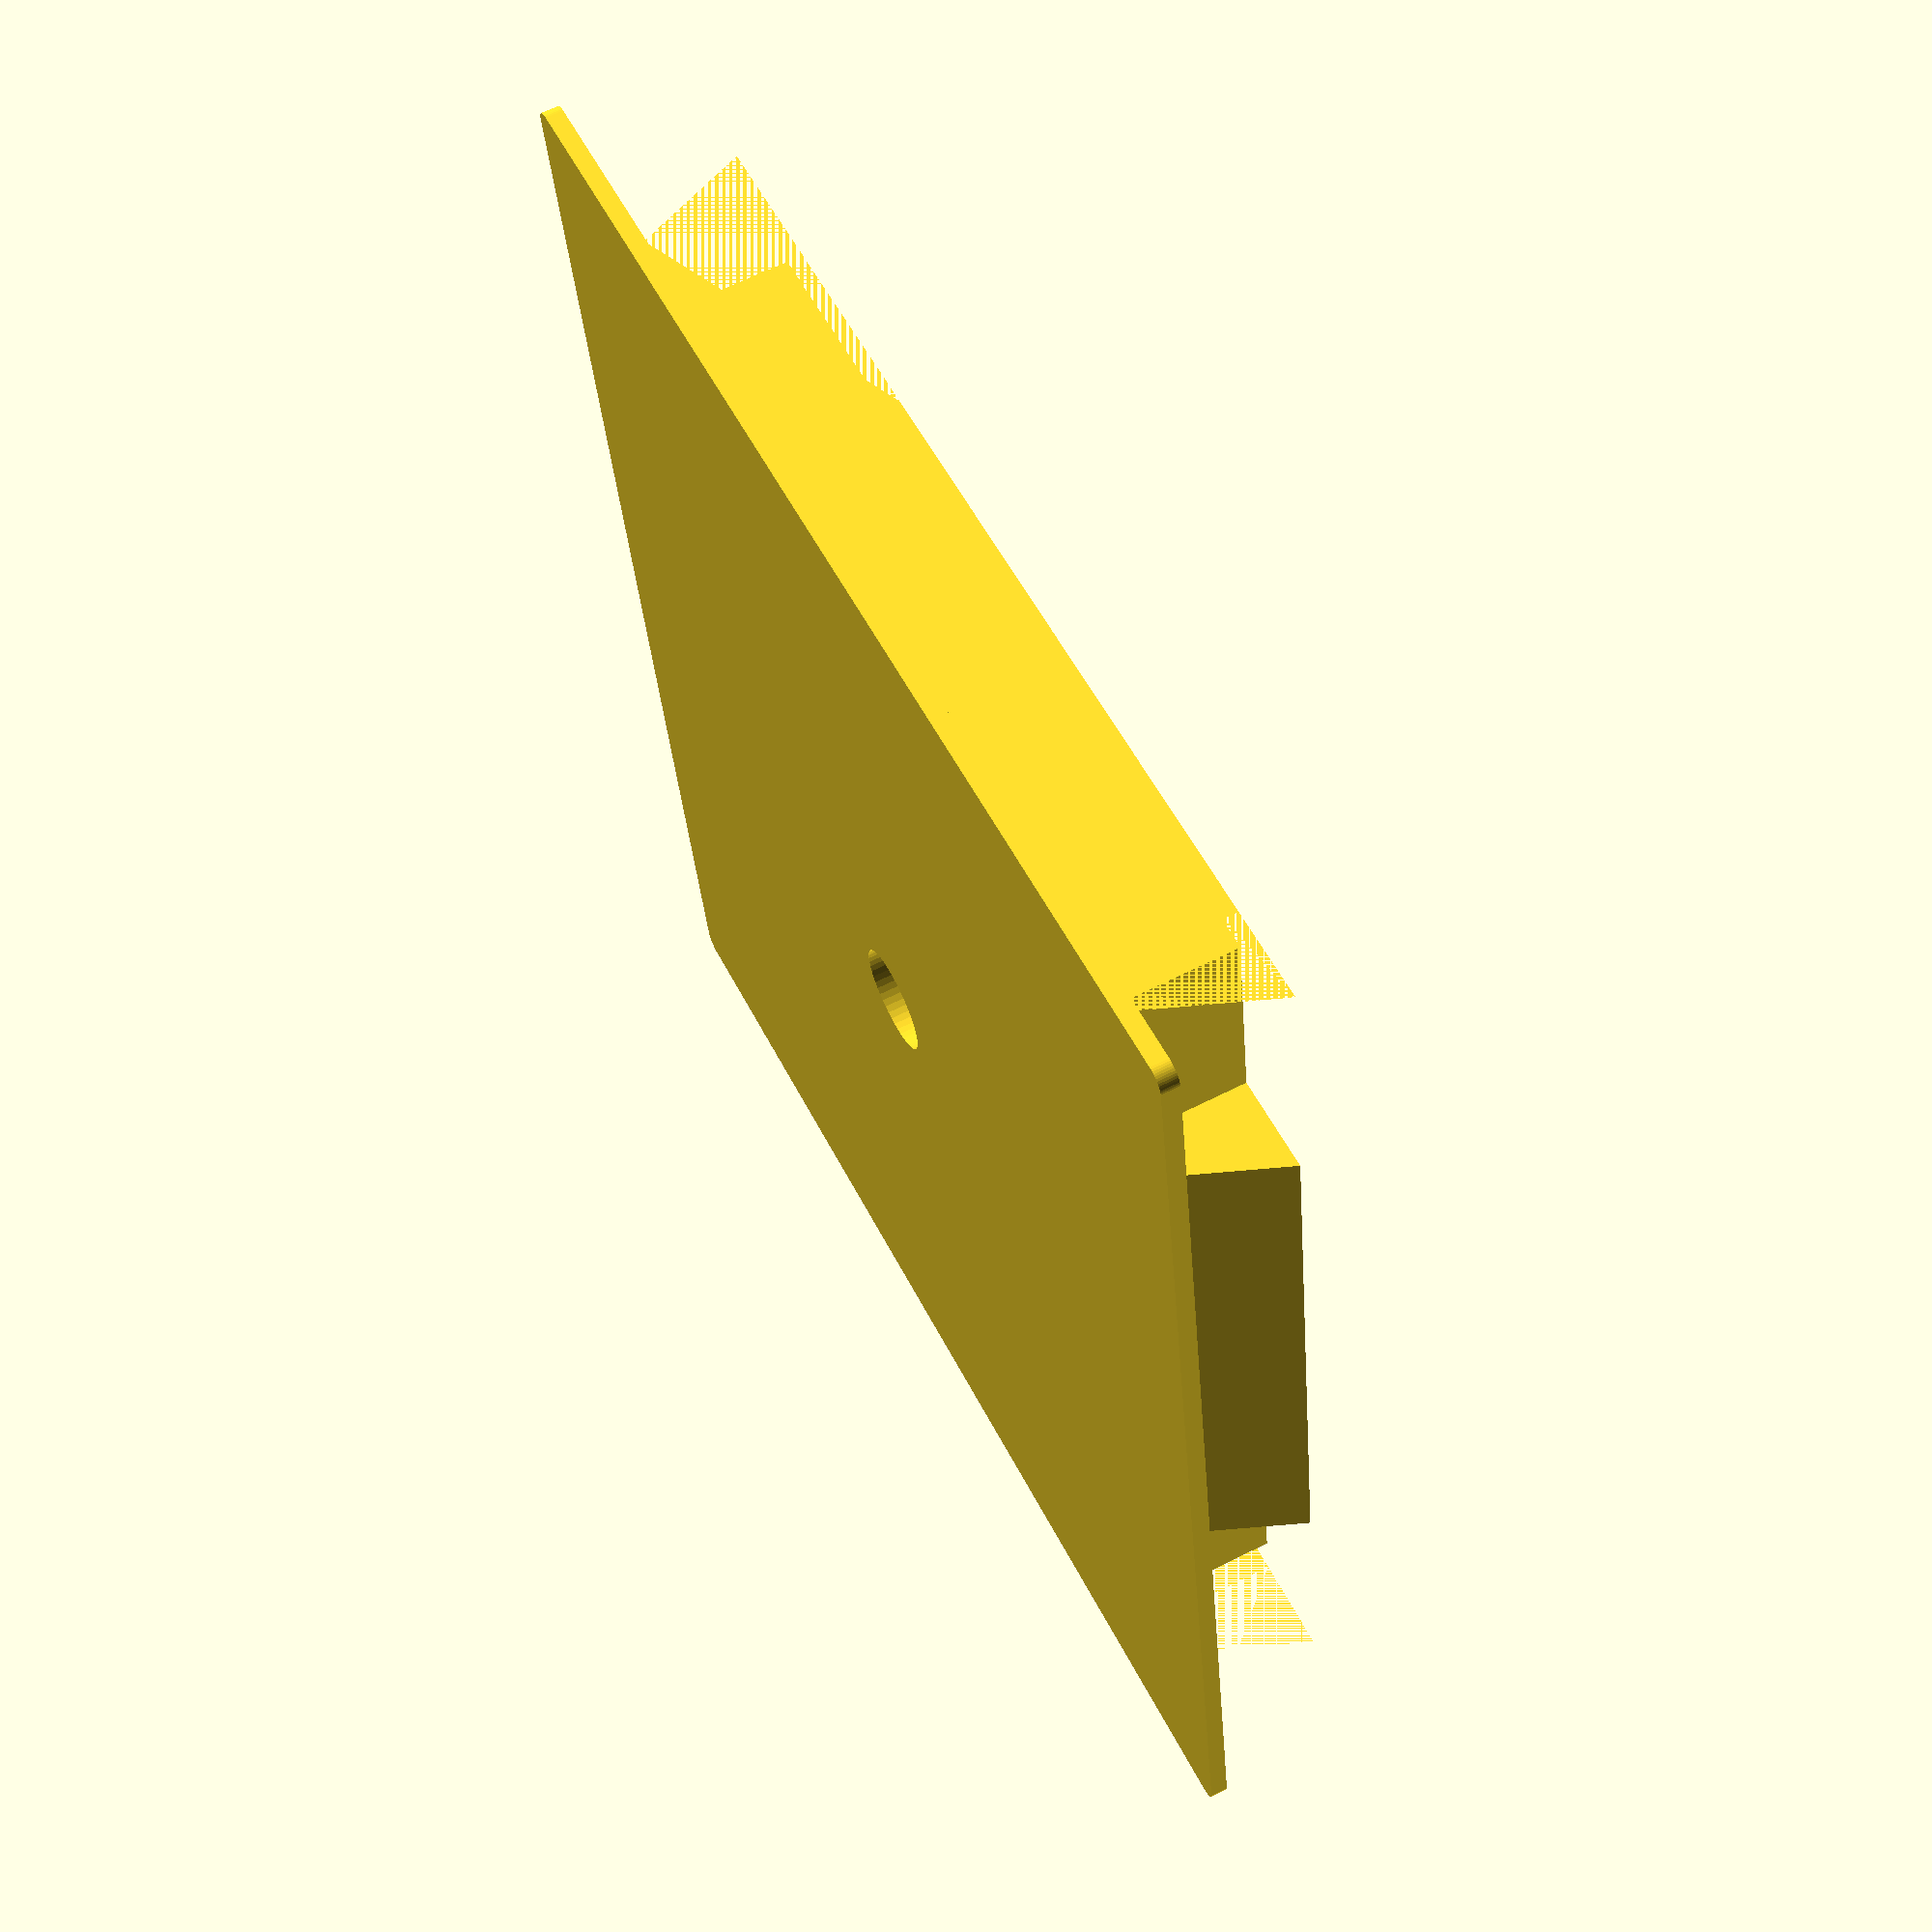
<openscad>


//How wide the clip part is flat side to flat side
ShoeBottomWidth = 68;
// The widest part of the angle
ShoeBottomLength = 61; 
//How wide the clip part is flat side to flat side
ShoeTopWidth = 68;
// The narrowest part of the angle
ShoeTopLength = 54; 
// How tall the shoe part is
ShoeDepth = 8;

// How long any 'keying' is on the front/back face of the shoe
FrontDetentLength = 15;
// How wide any 'keying' is on the front/back face of the shoe
FrontDetentWidth = 2;

// How long any 'keying' is on the side of the shoe
SideDetentLength = 16;
// How wide any 'keying' is on the side of the shoe
SideDetentWidth = 3;

TopPlateWidth = 78;
TopPlateLength = 69;
TopPlateDepth = 1;

$fn=50 + 0;

rotate(a=[0,180,0])
{
	difference()
	{
		shoe();
		shoekeys();
		cylinder(h = ShoeDepth, r=3);
		rotate(a=[0,180,0]) translate([0,0,2-ShoeDepth]) cylinder(h = ShoeDepth, r1 = 9, r2 = min(ShoeBottomWidth, ShoeBottomLength, ShoeTopWidth, ShoeTopLength) * .5);
	
	}
	
	// Face Plate
	difference()
	{
		minkowski()
		{
			translate([0,0, ShoeDepth]) cube(size = [TopPlateWidth - TopPlateDepth- TopPlateDepth,TopPlateLength - TopPlateDepth - TopPlateDepth,.001], center = true);
		 	cylinder(r=TopPlateDepth,h=TopPlateDepth);
		}
		translate([0,0, TopPlateDepth * 2]) cylinder(h = ShoeDepth, r=3);
	}
}



module shoe() {
	hull() {
		translate([0,0, .001]) cube(size = [ShoeBottomWidth,ShoeBottomLength,.001], center = true);
 		translate([0,0,ShoeDepth-.001]) cube(size = [ShoeTopWidth,ShoeTopLength,.001], center = true);
	}
}

module shoekeys()
{

	//Front and back keys
	hull()
	{	
		translate([(ShoeTopWidth * .5) - FrontDetentLength, (ShoeTopLength * .5) - ShoeTopLength, 0]) cube(size = [FrontDetentLength,FrontDetentWidth,ShoeDepth], center = false);
		translate([(ShoeBottomWidth * .5) - FrontDetentLength, -(ShoeBottomLength * .5) , 0]) cube(size = [FrontDetentLength,FrontDetentWidth,ShoeDepth], center = false);
	}
	hull()
	{	
		translate([-(ShoeTopWidth * .5) , (ShoeTopLength * .5) - ShoeTopLength, 0]) cube(size = [FrontDetentLength,FrontDetentWidth,ShoeDepth], center = false);
		translate([-(ShoeBottomWidth * .5) , -(ShoeBottomLength * .5) , 0]) cube(size = [FrontDetentLength,FrontDetentWidth,ShoeDepth], center = false);
	}

	hull()
	{	
		translate([(ShoeTopWidth * .5) - FrontDetentLength, (ShoeTopLength * .5) -FrontDetentWidth, 0]) cube(size = [FrontDetentLength,FrontDetentWidth,ShoeDepth], center = false);
		translate([(ShoeBottomWidth * .5) - FrontDetentLength, (ShoeBottomLength * .5) , 0]) cube(size = [FrontDetentLength,FrontDetentWidth,ShoeDepth], center = false);
	}
	hull()
	{	
		translate([-(ShoeTopWidth * .5) , (ShoeTopLength * .5) -FrontDetentWidth, 0]) cube(size = [FrontDetentLength,FrontDetentWidth,ShoeDepth], center = false);
		translate([-(ShoeBottomWidth * .5) , (ShoeBottomLength * .5) , 0]) cube(size = [FrontDetentLength,FrontDetentWidth,ShoeDepth], center = false);
	}

	// Side Keys
	hull()
	{
		translate([(ShoeTopWidth * .5) - SideDetentWidth , (ShoeTopLength * .5) - SideDetentLength, 0]) cube(size = [SideDetentWidth,SideDetentLength,ShoeDepth], center = false);
		translate([(ShoeBottomWidth * .5) - SideDetentWidth , (ShoeBottomLength * .5) - SideDetentLength, 0]) cube(size = [SideDetentWidth,SideDetentLength,ShoeDepth], center = false);
	}
	hull()
	{
	translate([-(ShoeTopWidth * .5)  , (ShoeTopLength * .5) - SideDetentLength, 0]) cube(size = [SideDetentWidth,SideDetentLength,ShoeDepth], center = false);
		translate([-(ShoeBottomWidth * .5)  , (ShoeBottomLength * .5) - SideDetentLength, 0]) cube(size = [SideDetentWidth,SideDetentLength,ShoeDepth], center = false);
	}
	hull()
	{
		translate([(ShoeTopWidth * .5) - SideDetentWidth , -(ShoeTopLength * .5), 0]) cube(size = [SideDetentWidth,SideDetentLength,ShoeDepth], center = false);
		translate([(ShoeBottomWidth * .5) - SideDetentWidth , -(ShoeBottomLength * .5), 0]) cube(size = [SideDetentWidth,SideDetentLength,ShoeDepth], center = false);
	}
	hull()
	{
	translate([-(ShoeTopWidth * .5)  , -(ShoeTopLength * .5) , 0]) cube(size = [SideDetentWidth,SideDetentLength,ShoeDepth], center = false);
		translate([-(ShoeBottomWidth * .5)  , -(ShoeBottomLength * .5) , 0]) cube(size = [SideDetentWidth,SideDetentLength,ShoeDepth], center = false);
	}
}
</openscad>
<views>
elev=295.6 azim=279.1 roll=243.0 proj=p view=solid
</views>
